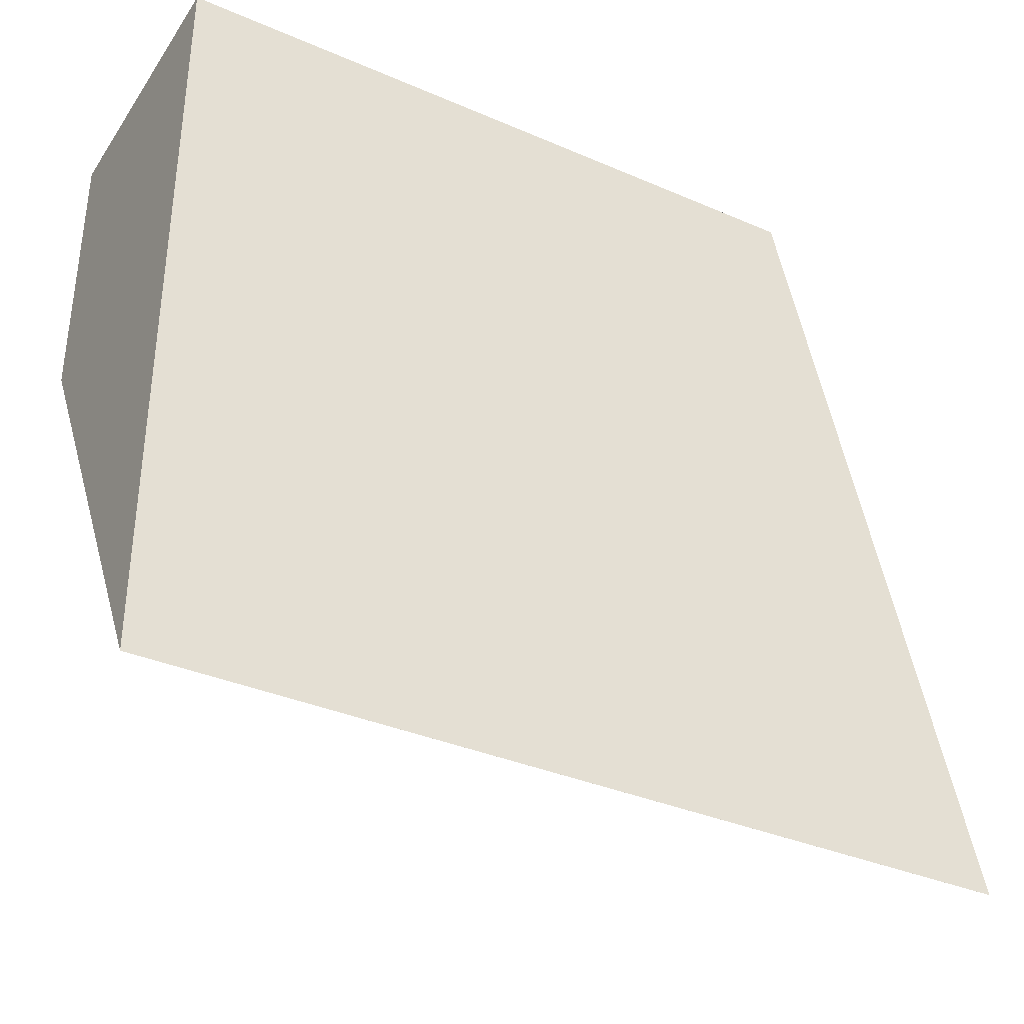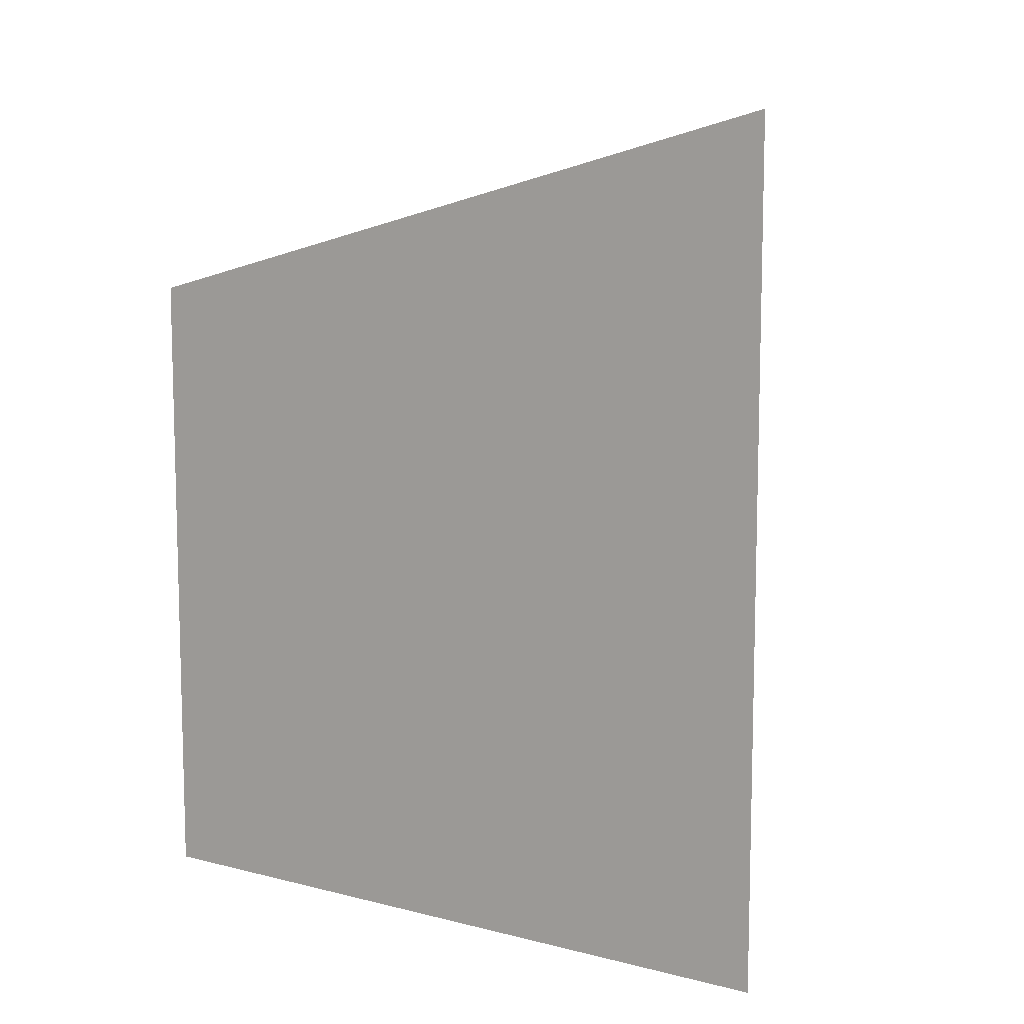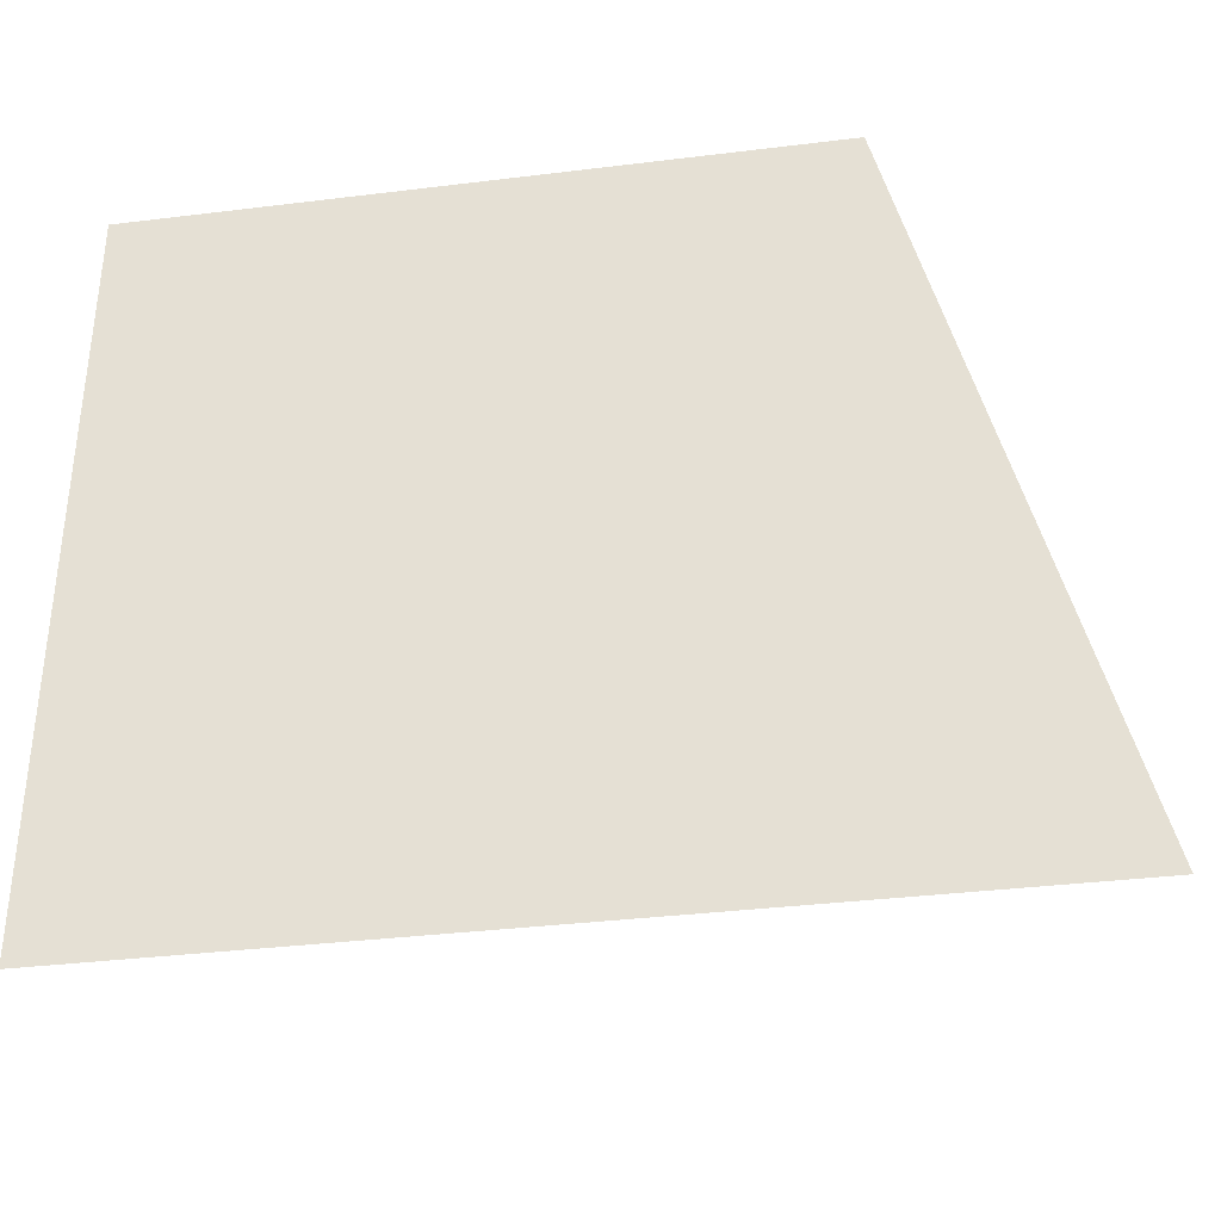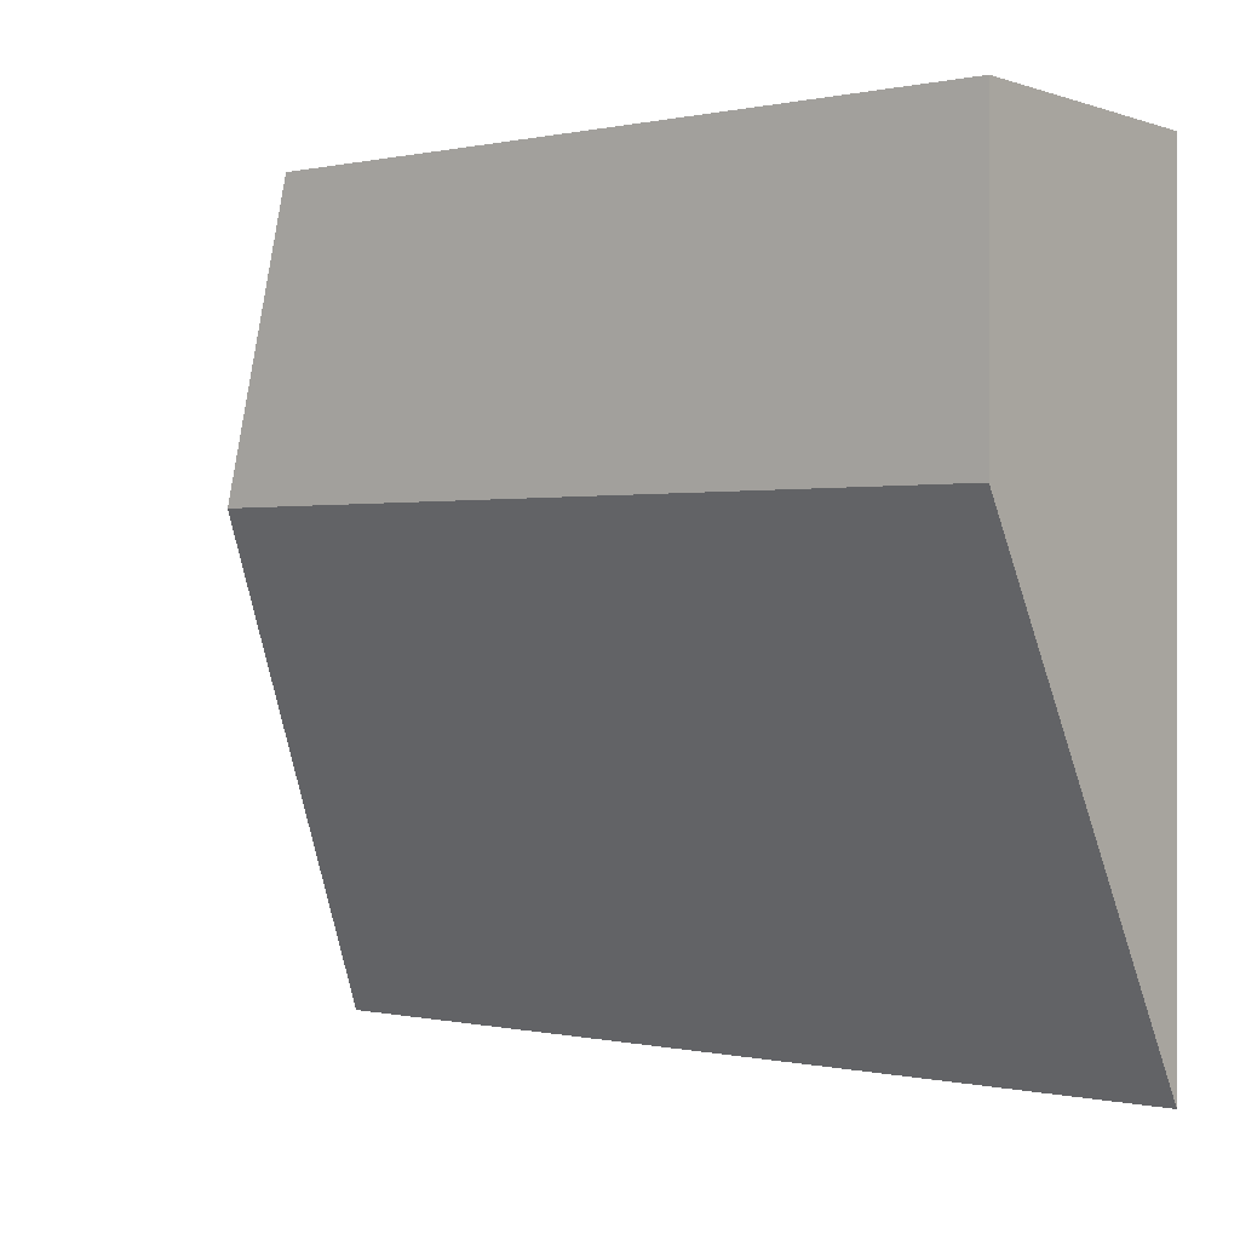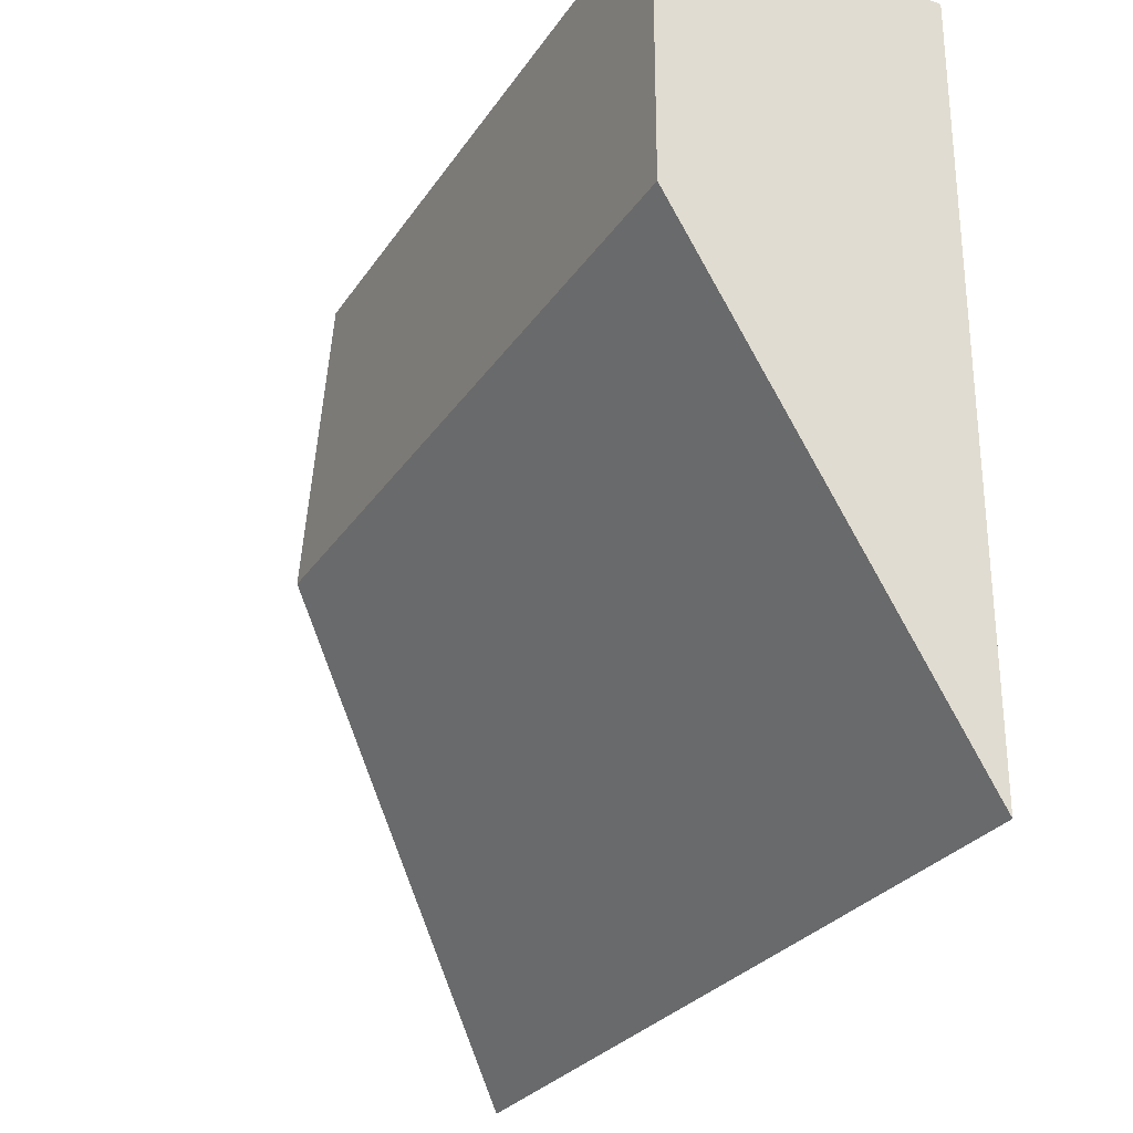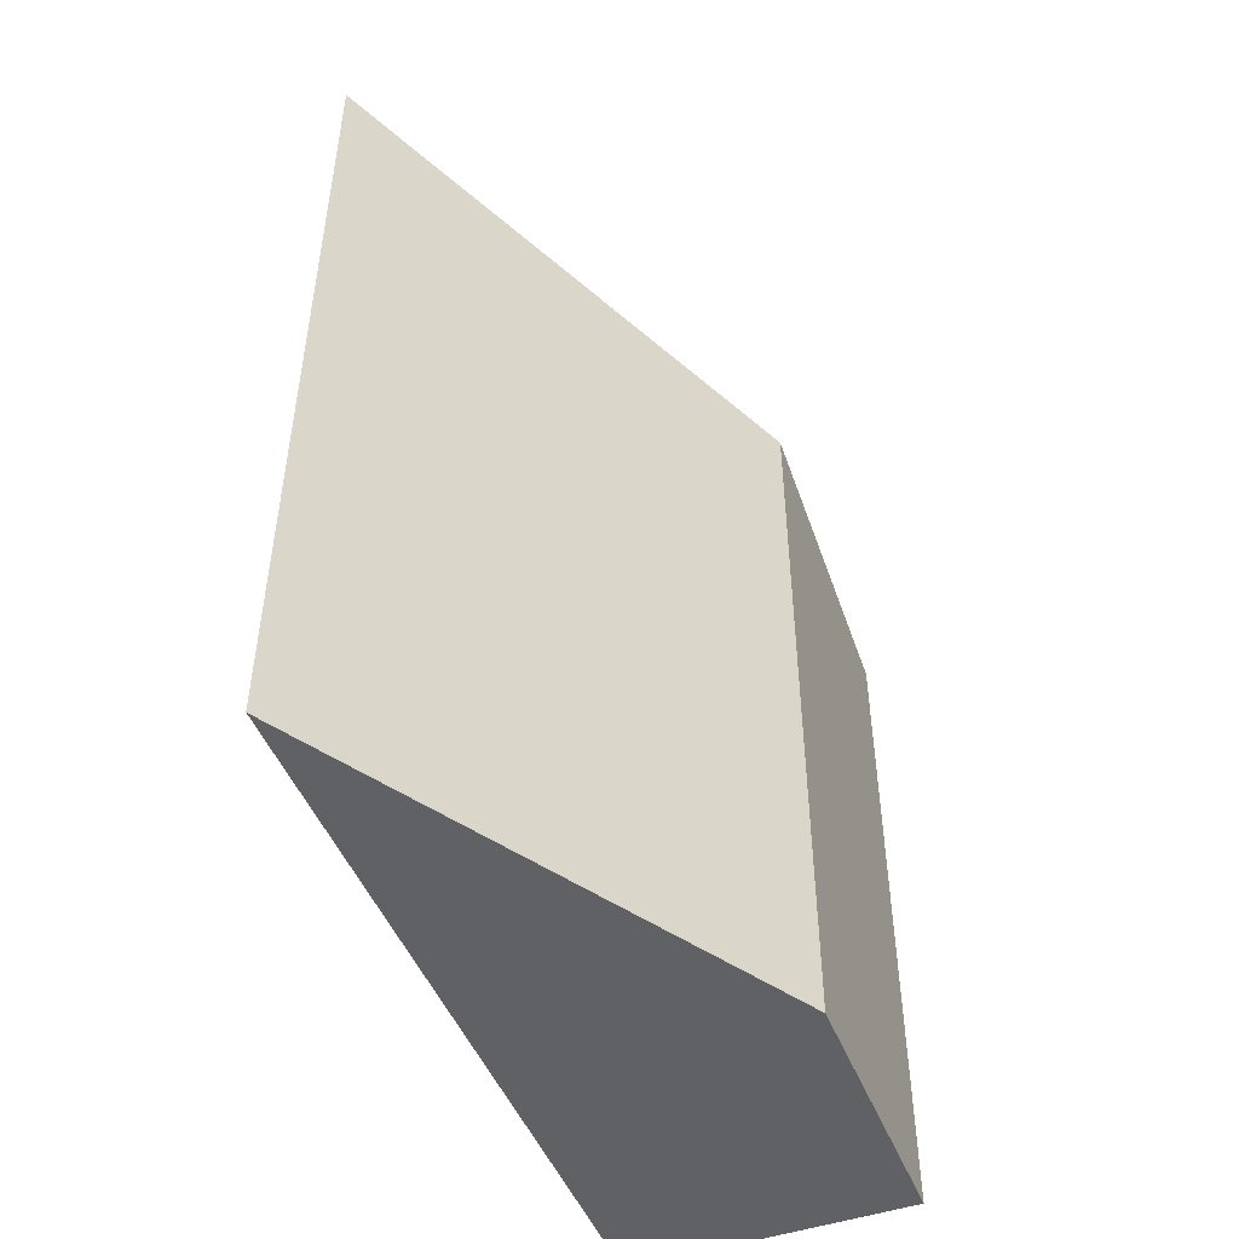
<metadata>
{"format":"obj","ext":"obj","renderer":"f3d","projection":"perspective","resolution":1024,"background":"white","views":[{"elev":-35.7,"azim":60.4,"up":"+Z"},{"elev":9.3,"azim":123.5,"up":"+Y"},{"elev":-35.7,"azim":99.2,"up":"+Z"},{"elev":0.1,"azim":-51.9,"up":"+Z"},{"elev":-27.8,"azim":-26.8,"up":"+Z"},{"elev":-48.1,"azim":-158.9,"up":"+Y"}]}
</metadata>
<code>
o mesh_1744
v 0.799 0 6
v 0.799 0 5.504
v 0.799 1.325 5.504
v 0.799 1.201 6
v 0.799 0 6
v 0.799 1.201 6
v 1.299 1.201 6
v 1.299 0 6
v 0.799 0 5.504
v 0.799 0 6
v 1.299 0 6
v 1.299 0 4.67
v 0.799 1.201 6
v 0.799 1.325 5.504
v 1.299 1.533 4.67
f 1 2 3 4
f 1 4 7 8
f 2 1 8 12
f 4 3 15 7
f 3 2 12 15
f 8 7 15 12

</code>
